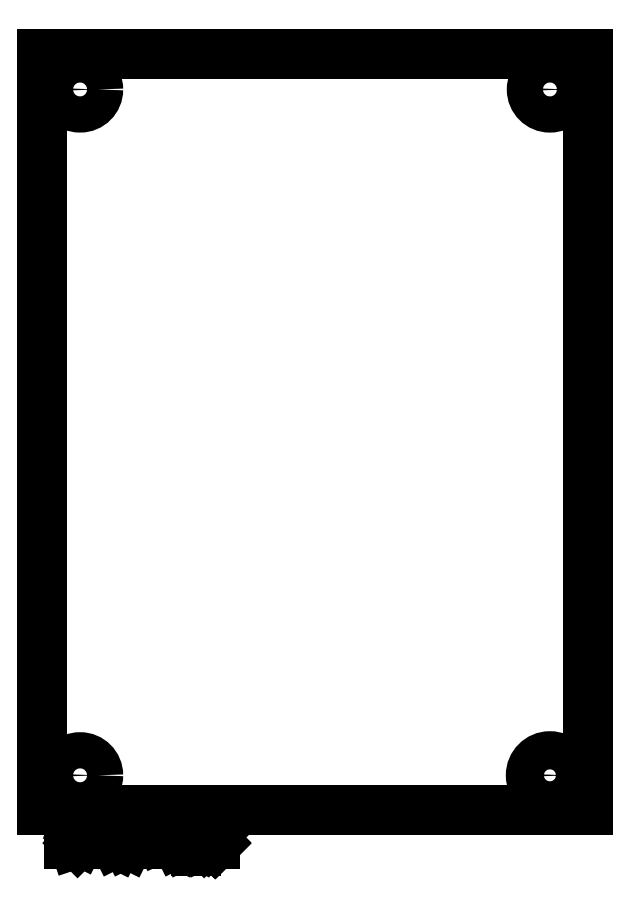
<metadata>
{"format":"dxf","ext":"dxf","renderer":"ezdxf+matplotlib","layout":"modelspace","background":"white","min_lineweight":24,"dpi":150}
</metadata>
<code>
0
SECTION
2
ENTITIES
0
LINE
8
BLACK
10
105.8
20
-44.13
11
157.1
21
-44.13
0
LINE
8
BLACK
10
157.1
20
-44.13
11
157.1
21
-115.3
0
LINE
8
BLACK
10
157.1
20
-115.3
11
105.8
21
-115.3
0
LINE
8
BLACK
10
105.8
20
-115.3
11
105.8
21
-44.13
0
CIRCLE
8
BLACK
10
153.5
20
-47.43
40
1.704
0
CIRCLE
8
BLACK
10
109.3
20
-47.43
40
1.704
0
CIRCLE
8
BLACK
10
109.3
20
-111.9
40
1.704
0
CIRCLE
8
BLACK
10
153.5
20
-111.9
40
1.796
0
LINE
8
BLACK
10
108.3
20
-118.4
11
108.3
21
-116.4
0
LINE
8
BLACK
10
108.3
20
-116.4
11
108.8
21
-116.4
0
LINE
8
BLACK
10
108.8
20
-116.4
11
109.1
21
-116.5
0
LINE
8
BLACK
10
109.1
20
-116.5
11
109.3
21
-116.7
0
LINE
8
BLACK
10
109.3
20
-116.7
11
109.4
21
-116.9
0
LINE
8
BLACK
10
109.4
20
-116.9
11
109.5
21
-117.3
0
LINE
8
BLACK
10
109.5
20
-117.3
11
109.5
21
-117.6
0
LINE
8
BLACK
10
109.5
20
-117.6
11
109.4
21
-117.9
0
LINE
8
BLACK
10
109.4
20
-117.9
11
109.3
21
-118.1
0
LINE
8
BLACK
10
109.3
20
-118.1
11
109.1
21
-118.3
0
LINE
8
BLACK
10
109.1
20
-118.3
11
108.8
21
-118.4
0
LINE
8
BLACK
10
108.8
20
-118.4
11
108.3
21
-118.4
0
LINE
8
BLACK
10
110.3
20
-118.4
11
110.3
21
-117.1
0
LINE
8
BLACK
10
110.3
20
-117.5
11
110.4
21
-117.3
0
LINE
8
BLACK
10
110.4
20
-117.3
11
110.5
21
-117.2
0
LINE
8
BLACK
10
110.5
20
-117.2
11
110.7
21
-117.1
0
LINE
8
BLACK
10
110.7
20
-117.1
11
110.9
21
-117.1
0
LINE
8
BLACK
10
111.6
20
-118.4
11
111.6
21
-117.1
0
LINE
8
BLACK
10
111.6
20
-116.4
11
111.5
21
-116.5
0
LINE
8
BLACK
10
111.5
20
-116.5
11
111.6
21
-116.6
0
LINE
8
BLACK
10
111.6
20
-116.6
11
111.7
21
-116.5
0
LINE
8
BLACK
10
111.7
20
-116.5
11
111.6
21
-116.4
0
LINE
8
BLACK
10
111.6
20
-116.4
11
111.6
21
-116.6
0
LINE
8
BLACK
10
112.8
20
-118.4
11
112.6
21
-118.3
0
LINE
8
BLACK
10
112.6
20
-118.3
11
112.5
21
-118.1
0
LINE
8
BLACK
10
112.5
20
-118.1
11
112.5
21
-116.4
0
LINE
8
BLACK
10
113.9
20
-118.4
11
113.7
21
-118.3
0
LINE
8
BLACK
10
113.7
20
-118.3
11
113.6
21
-118.1
0
LINE
8
BLACK
10
113.6
20
-118.1
11
113.6
21
-116.4
0
LINE
8
BLACK
10
116.2
20
-118.4
11
116.2
21
-116.4
0
LINE
8
BLACK
10
116.2
20
-116.4
11
116.8
21
-117.8
0
LINE
8
BLACK
10
116.8
20
-117.8
11
117.5
21
-116.4
0
LINE
8
BLACK
10
117.5
20
-116.4
11
117.5
21
-118.4
0
LINE
8
BLACK
10
119.3
20
-118.4
11
119.3
21
-117.4
0
LINE
8
BLACK
10
119.3
20
-117.4
11
119.2
21
-117.2
0
LINE
8
BLACK
10
119.2
20
-117.2
11
119
21
-117.1
0
LINE
8
BLACK
10
119
20
-117.1
11
118.6
21
-117.1
0
LINE
8
BLACK
10
118.6
20
-117.1
11
118.4
21
-117.2
0
LINE
8
BLACK
10
119.3
20
-118.3
11
119.1
21
-118.4
0
LINE
8
BLACK
10
119.1
20
-118.4
11
118.6
21
-118.4
0
LINE
8
BLACK
10
118.6
20
-118.4
11
118.4
21
-118.3
0
LINE
8
BLACK
10
118.4
20
-118.3
11
118.3
21
-118.1
0
LINE
8
BLACK
10
118.3
20
-118.1
11
118.3
21
-117.9
0
LINE
8
BLACK
10
118.3
20
-117.9
11
118.4
21
-117.8
0
LINE
8
BLACK
10
118.4
20
-117.8
11
118.6
21
-117.7
0
LINE
8
BLACK
10
118.6
20
-117.7
11
119.1
21
-117.7
0
LINE
8
BLACK
10
119.1
20
-117.7
11
119.3
21
-117.6
0
LINE
8
BLACK
10
120.3
20
-117.1
11
120.3
21
-119.1
0
LINE
8
BLACK
10
120.3
20
-117.2
11
120.4
21
-117.1
0
LINE
8
BLACK
10
120.4
20
-117.1
11
120.8
21
-117.1
0
LINE
8
BLACK
10
120.8
20
-117.1
11
121
21
-117.2
0
LINE
8
BLACK
10
121
20
-117.2
11
121.1
21
-117.3
0
LINE
8
BLACK
10
121.1
20
-117.3
11
121.2
21
-117.5
0
LINE
8
BLACK
10
121.2
20
-117.5
11
121.2
21
-118
0
LINE
8
BLACK
10
121.2
20
-118
11
121.1
21
-118.2
0
LINE
8
BLACK
10
121.1
20
-118.2
11
121
21
-118.3
0
LINE
8
BLACK
10
121
20
-118.3
11
120.8
21
-118.4
0
LINE
8
BLACK
10
120.8
20
-118.4
11
120.4
21
-118.4
0
LINE
8
BLACK
10
120.4
20
-118.4
11
120.3
21
-118.3
0
LINE
8
BLACK
10
122.1
20
-118.2
11
122.2
21
-118.3
0
LINE
8
BLACK
10
122.2
20
-118.3
11
122.1
21
-118.4
0
LINE
8
BLACK
10
122.1
20
-118.4
11
122
21
-118.3
0
LINE
8
BLACK
10
122
20
-118.3
11
122.1
21
-118.2
0
LINE
8
BLACK
10
122.1
20
-118.2
11
122.1
21
-118.4
0
LINE
8
BLACK
10
122.1
20
-117.2
11
122.2
21
-117.3
0
LINE
8
BLACK
10
122.2
20
-117.3
11
122.1
21
-117.4
0
LINE
8
BLACK
10
122.1
20
-117.4
11
122
21
-117.3
0
LINE
8
BLACK
10
122
20
-117.3
11
122.1
21
-117.2
0
LINE
8
BLACK
10
122.1
20
-117.2
11
122.1
21
-117.4
0
ENDSEC
0
EOF

</code>
